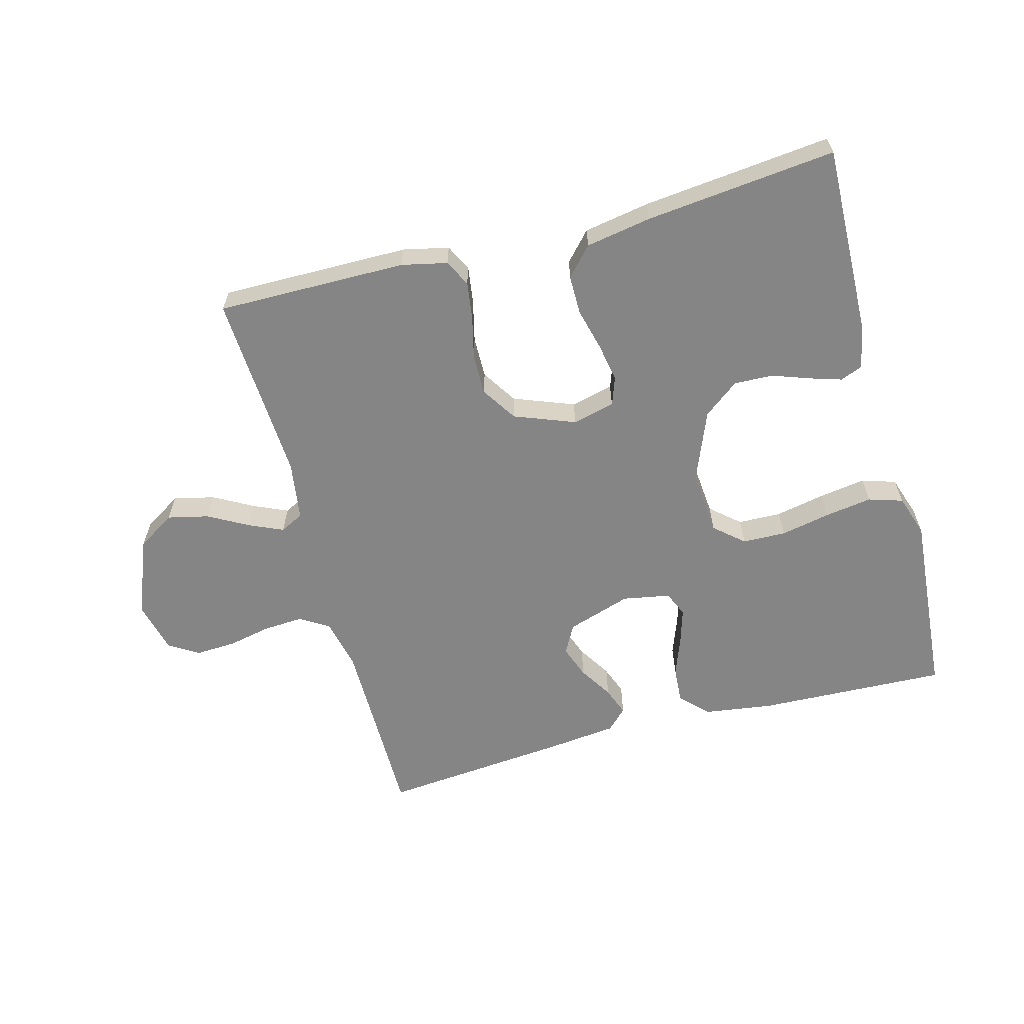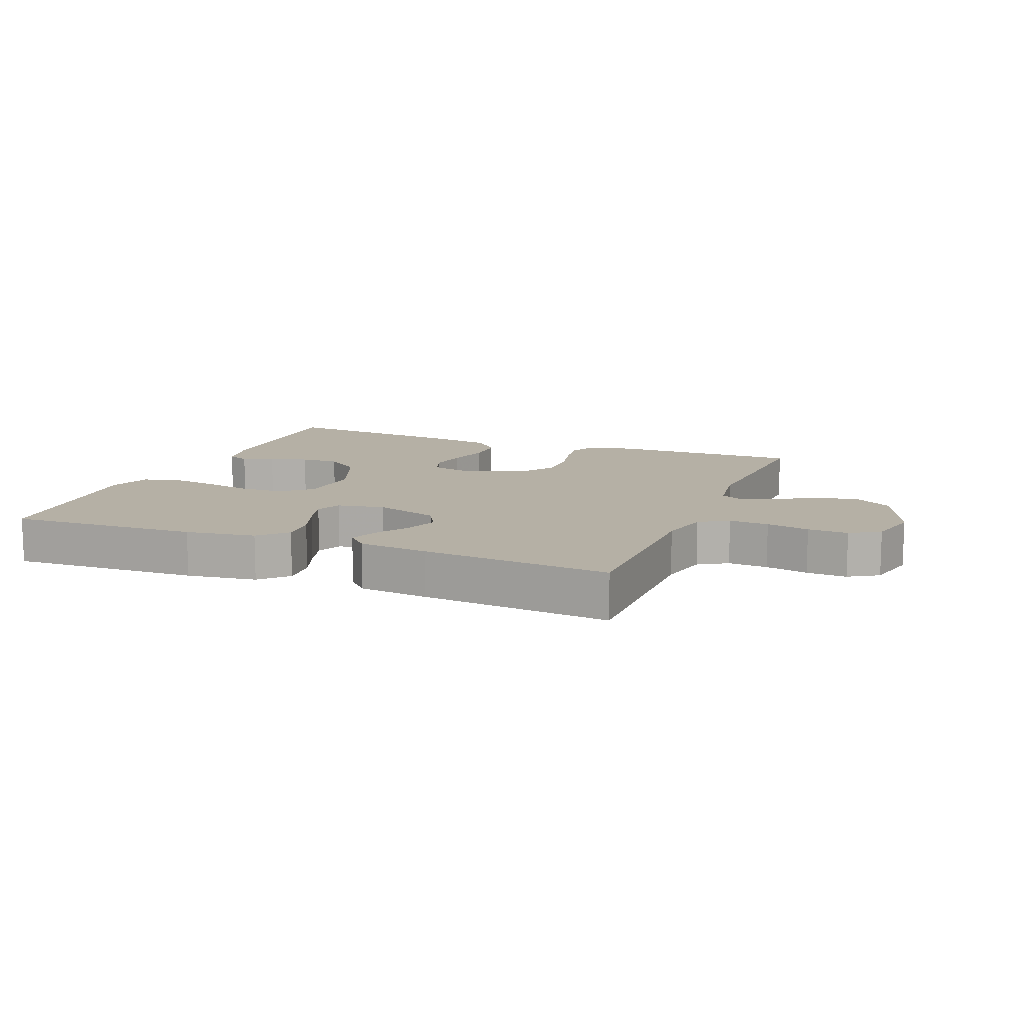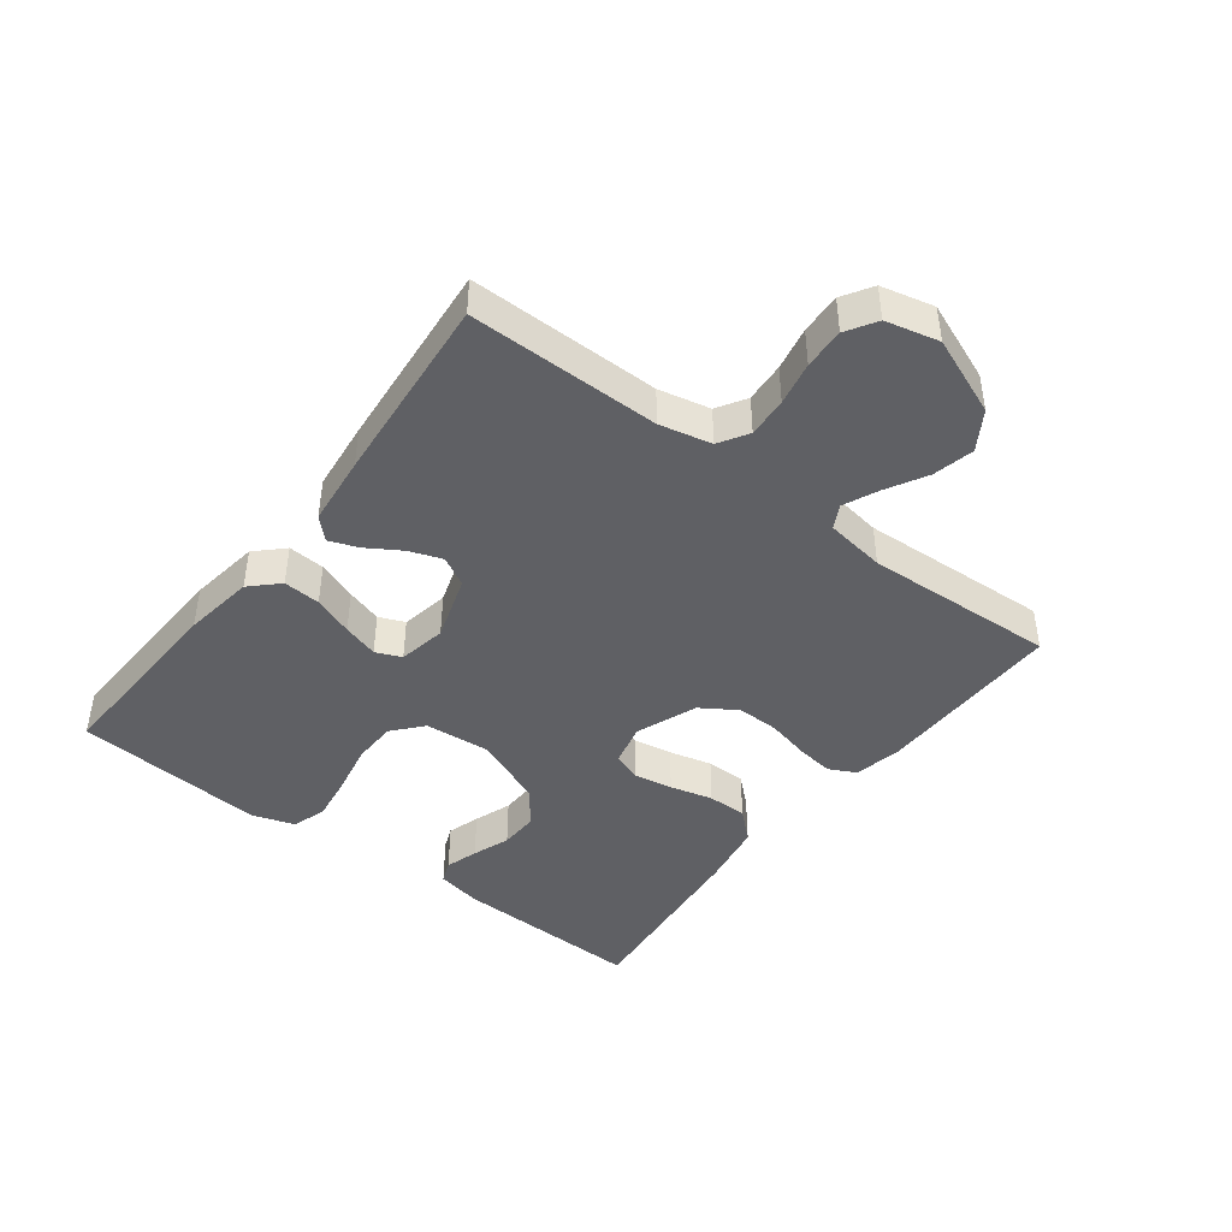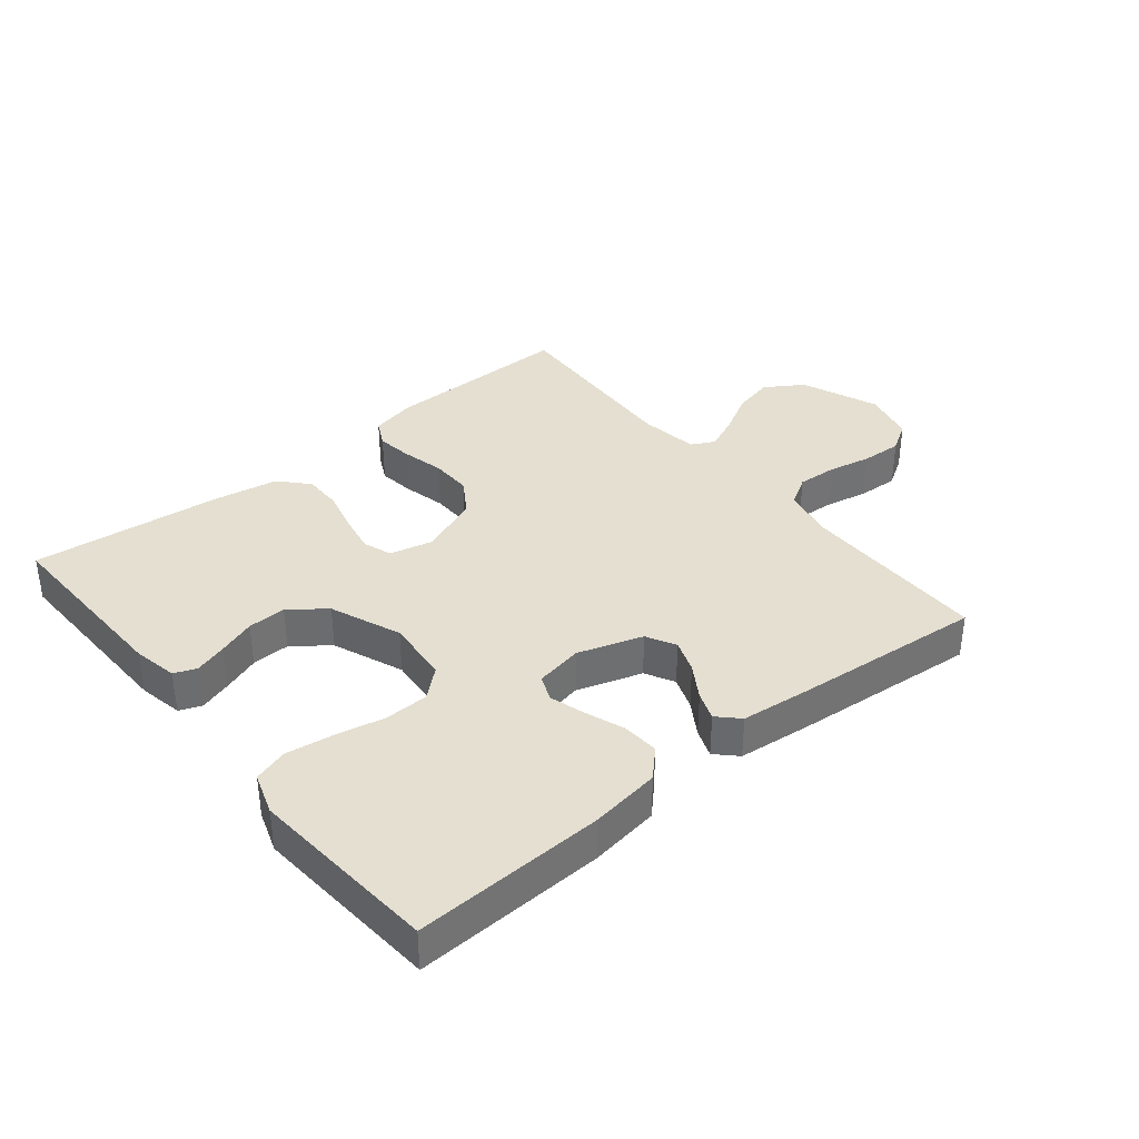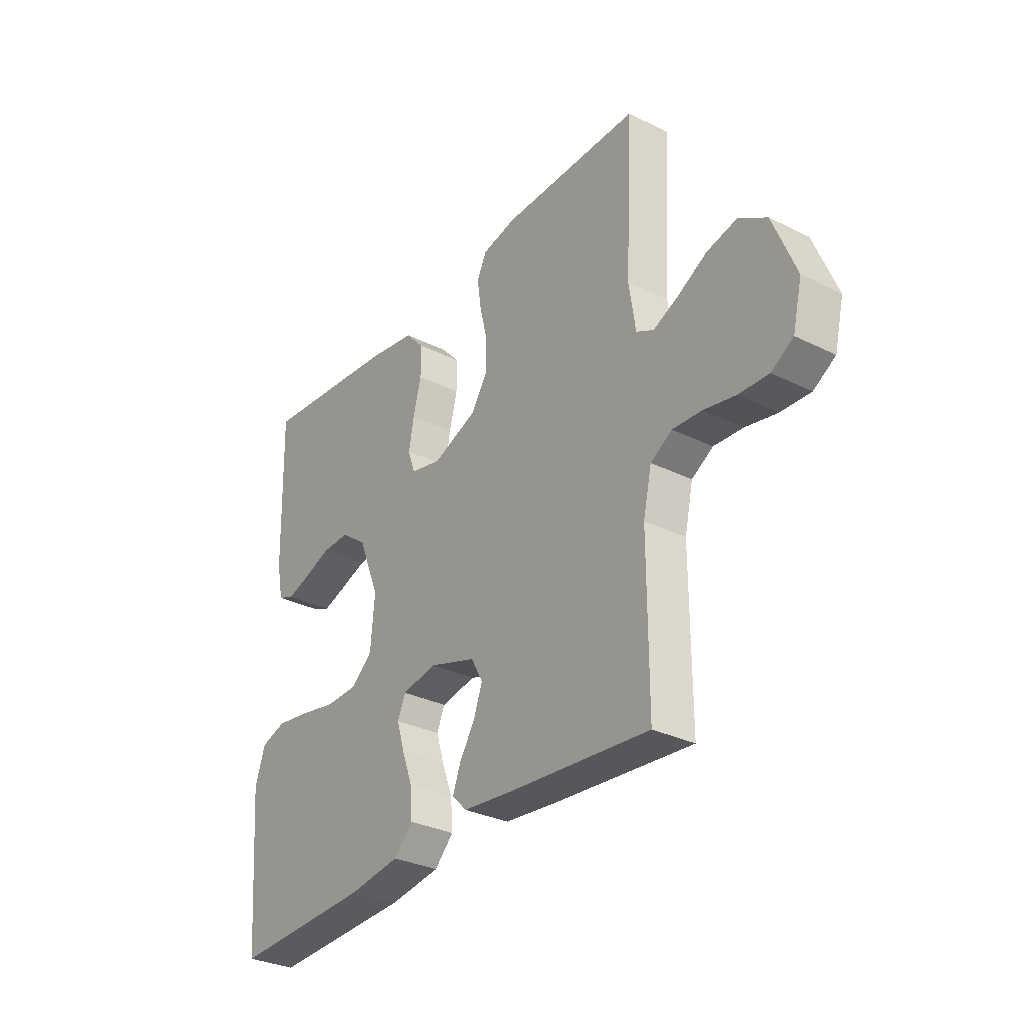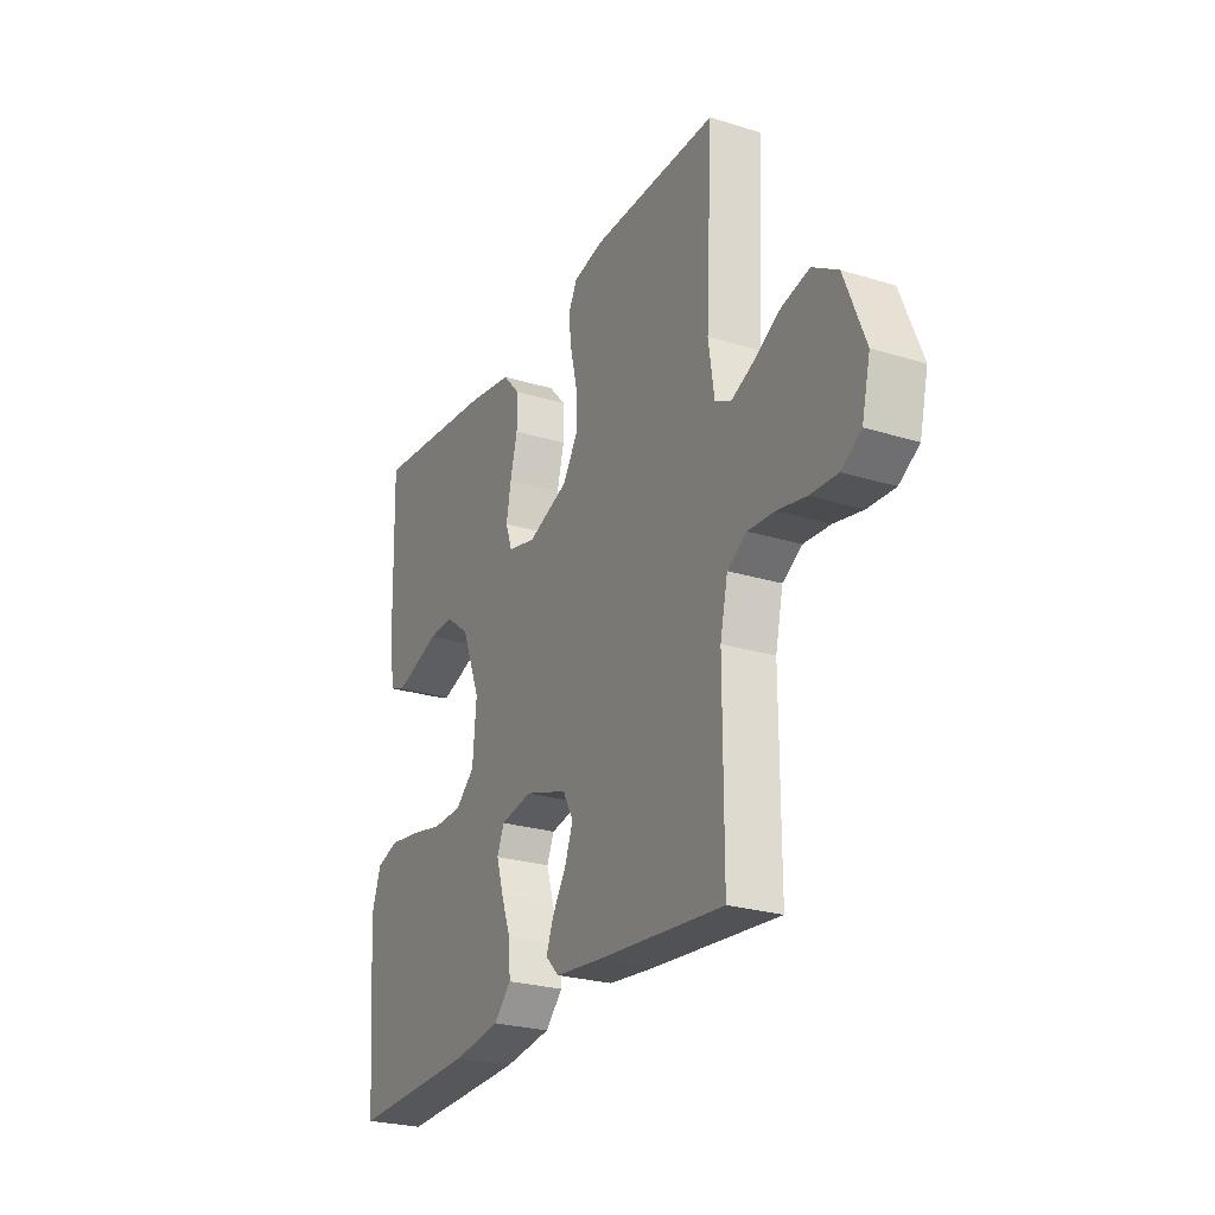
<metadata>
{"format":"obj","ext":"obj","renderer":"f3d","projection":"perspective","resolution":1024,"background":"white","views":[{"elev":-61.7,"azim":15.1,"up":"+Y"},{"elev":11.7,"azim":-158.2,"up":"+Y"},{"elev":-43.6,"azim":-127.4,"up":"+Y"},{"elev":36.6,"azim":140.8,"up":"+Y"},{"elev":-31.3,"azim":-125.2,"up":"+Z"},{"elev":-25.4,"azim":-116.4,"up":"+Z"}]}
</metadata>
<code>
v -0.5 0.07 -0.5
v -0.5 0.07 -0.2
v -0.518 0.07 -0.119
v -0.564 0.07 -0.091
v -0.627 0.07 -0.095
v -0.695 0.07 -0.109
v -0.759 0.07 -0.112
v -0.806 0.07 -0.083
v -0.826 0.07 0
v -0.777 0.07 0.123
v -0.717 0.07 0.161
v -0.652 0.07 0.146
v -0.589 0.07 0.111
v -0.535 0.07 0.087
v -0.498 0.07 0.106
v -0.484 0.07 0.2
v -0.5 0.07 0.5
v -0.2 0.07 0.497
v -0.128 0.07 0.481
v -0.107 0.07 0.439
v -0.115 0.07 0.381
v -0.131 0.07 0.314
v -0.132 0.07 0.248
v -0.096 0.07 0.192
v 0 0.07 0.155
v 0.067 0.07 0.171
v 0.083 0.07 0.216
v 0.072 0.07 0.277
v 0.055 0.07 0.344
v 0.055 0.07 0.406
v 0.096 0.07 0.451
v 0.2 0.07 0.469
v 0.5 0.07 0.5
v 0.492 0.07 0.2
v 0.478 0.07 0.13
v 0.443 0.07 0.116
v 0.392 0.07 0.132
v 0.333 0.07 0.153
v 0.272 0.07 0.155
v 0.216 0.07 0.112
v 0.171 0.07 0
v 0.18 0.07 -0.102
v 0.226 0.07 -0.142
v 0.295 0.07 -0.144
v 0.374 0.07 -0.128
v 0.448 0.07 -0.117
v 0.502 0.07 -0.134
v 0.524 0.07 -0.2
v 0.5 0.07 -0.5
v 0.2 0.07 -0.488
v 0.089 0.07 -0.472
v 0.048 0.07 -0.43
v 0.052 0.07 -0.372
v 0.075 0.07 -0.31
v 0.092 0.07 -0.254
v 0.075 0.07 -0.214
v 0 0.07 -0.2
v -0.102 0.07 -0.233
v -0.127 0.07 -0.279
v -0.108 0.07 -0.331
v -0.075 0.07 -0.384
v -0.058 0.07 -0.429
v -0.09 0.07 -0.461
v -0.2 0.07 -0.473
v -0.5 0 -0.5
v -0.5 0 -0.2
v -0.518 0 -0.119
v -0.564 0 -0.091
v -0.627 0 -0.095
v -0.695 0 -0.109
v -0.759 0 -0.112
v -0.806 0 -0.083
v -0.826 0 0
v -0.777 0 0.123
v -0.717 0 0.161
v -0.652 0 0.146
v -0.589 0 0.111
v -0.535 0 0.087
v -0.498 0 0.106
v -0.484 0 0.2
v -0.5 0 0.5
v -0.2 0 0.497
v -0.128 0 0.481
v -0.107 0 0.439
v -0.115 0 0.381
v -0.131 0 0.314
v -0.132 0 0.248
v -0.096 0 0.192
v 0 0 0.155
v 0.067 0 0.171
v 0.083 0 0.216
v 0.072 0 0.277
v 0.055 0 0.344
v 0.055 0 0.406
v 0.096 0 0.451
v 0.2 0 0.469
v 0.5 0 0.5
v 0.492 0 0.2
v 0.478 0 0.13
v 0.443 0 0.116
v 0.392 0 0.132
v 0.333 0 0.153
v 0.272 0 0.155
v 0.216 0 0.112
v 0.171 0 0
v 0.18 0 -0.102
v 0.226 0 -0.142
v 0.295 0 -0.144
v 0.374 0 -0.128
v 0.448 0 -0.117
v 0.502 0 -0.134
v 0.524 0 -0.2
v 0.5 0 -0.5
v 0.2 0 -0.488
v 0.089 0 -0.472
v 0.048 0 -0.43
v 0.052 0 -0.372
v 0.075 0 -0.31
v 0.092 0 -0.254
v 0.075 0 -0.214
v 0 0 -0.2
v -0.102 0 -0.233
v -0.127 0 -0.279
v -0.108 0 -0.331
v -0.075 0 -0.384
v -0.058 0 -0.429
v -0.09 0 -0.461
v -0.2 0 -0.473
f 63 64 1 2
f 60 61 62 63
f 59 60 63 2
f 58 59 2 3
f 57 58 3 4
f 56 57 4
f 51 52 53 54
f 51 54 55
f 50 51 55
f 49 50 55 56
f 47 48 49 56
f 44 45 46 47
f 35 36 37 38
f 33 34 35 38
f 33 38 39
f 32 33 39 40
f 28 29 30 31
f 27 28 31 32
f 26 27 32 40
f 19 20 21 22
f 17 18 19 22
f 16 17 22 23
f 15 16 23 24
f 10 11 12 13
f 10 13 14
f 9 10 14
f 8 9 14
f 5 6 7 8
f 4 5 8 14
f 44 47 56
f 43 44 56
f 42 43 56 4
f 41 42 4 14
f 25 26 40 41
f 24 25 41
f 14 15 24 41
f 66 65 128 127
f 127 126 125 124
f 66 127 124 123
f 67 66 123 122
f 68 67 122 121
f 68 121 120
f 118 117 116 115
f 119 118 115
f 119 115 114
f 120 119 114 113
f 120 113 112 111
f 111 110 109 108
f 102 101 100 99
f 102 99 98 97
f 103 102 97
f 104 103 97 96
f 95 94 93 92
f 96 95 92 91
f 104 96 91 90
f 86 85 84 83
f 86 83 82 81
f 87 86 81 80
f 88 87 80 79
f 77 76 75 74
f 78 77 74
f 78 74 73
f 78 73 72
f 72 71 70 69
f 78 72 69 68
f 120 111 108
f 120 108 107
f 68 120 107 106
f 78 68 106 105
f 105 104 90 89
f 105 89 88
f 105 88 79 78
f 1 65 66 2
f 2 66 67 3
f 3 67 68 4
f 4 68 69 5
f 5 69 70 6
f 6 70 71 7
f 7 71 72 8
f 8 72 73 9
f 9 73 74 10
f 10 74 75 11
f 11 75 76 12
f 12 76 77 13
f 13 77 78 14
f 14 78 79 15
f 15 79 80 16
f 16 80 81 17
f 17 81 82 18
f 18 82 83 19
f 19 83 84 20
f 20 84 85 21
f 21 85 86 22
f 22 86 87 23
f 23 87 88 24
f 24 88 89 25
f 25 89 90 26
f 26 90 91 27
f 27 91 92 28
f 28 92 93 29
f 29 93 94 30
f 30 94 95 31
f 31 95 96 32
f 32 96 97 33
f 33 97 98 34
f 34 98 99 35
f 35 99 100 36
f 36 100 101 37
f 37 101 102 38
f 38 102 103 39
f 39 103 104 40
f 40 104 105 41
f 41 105 106 42
f 42 106 107 43
f 43 107 108 44
f 44 108 109 45
f 45 109 110 46
f 46 110 111 47
f 47 111 112 48
f 48 112 113 49
f 49 113 114 50
f 50 114 115 51
f 51 115 116 52
f 52 116 117 53
f 53 117 118 54
f 54 118 119 55
f 55 119 120 56
f 56 120 121 57
f 57 121 122 58
f 58 122 123 59
f 59 123 124 60
f 60 124 125 61
f 61 125 126 62
f 62 126 127 63
f 63 127 128 64
f 64 128 65 1

</code>
